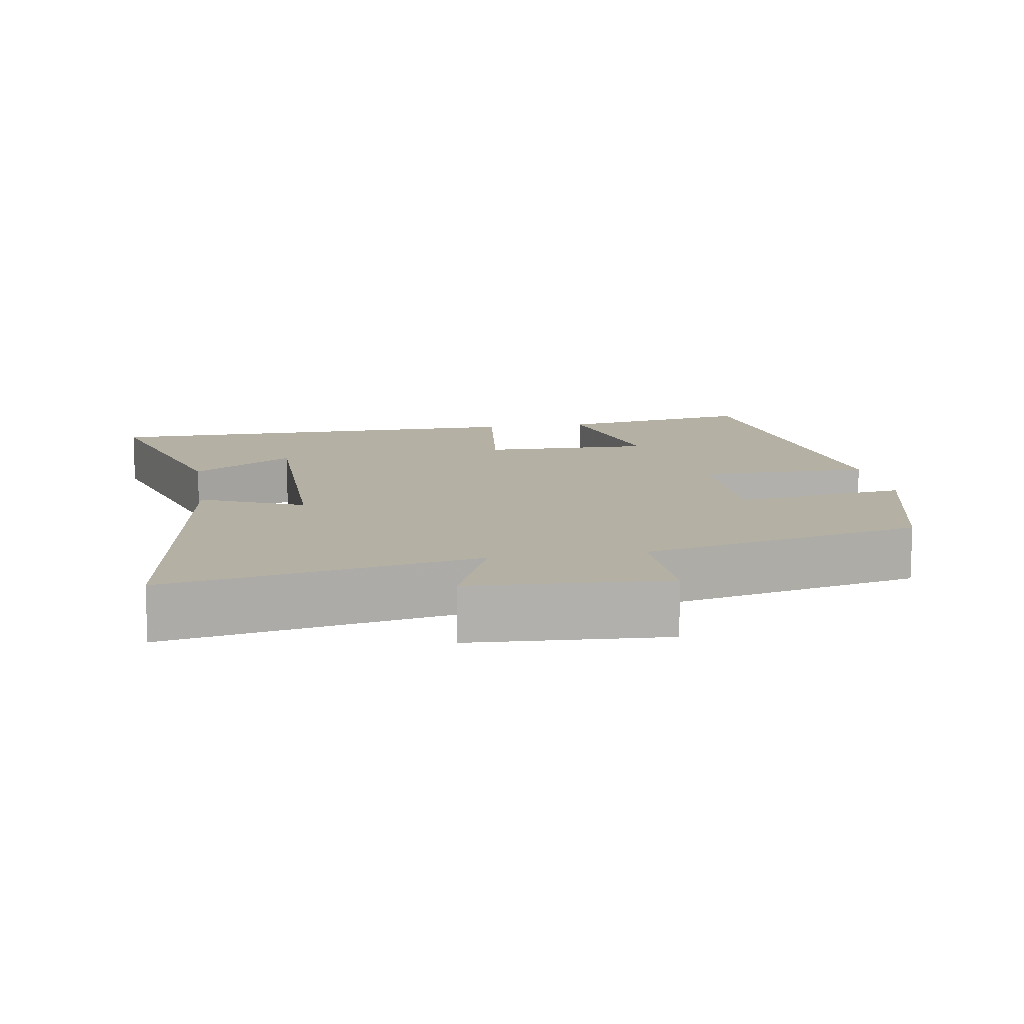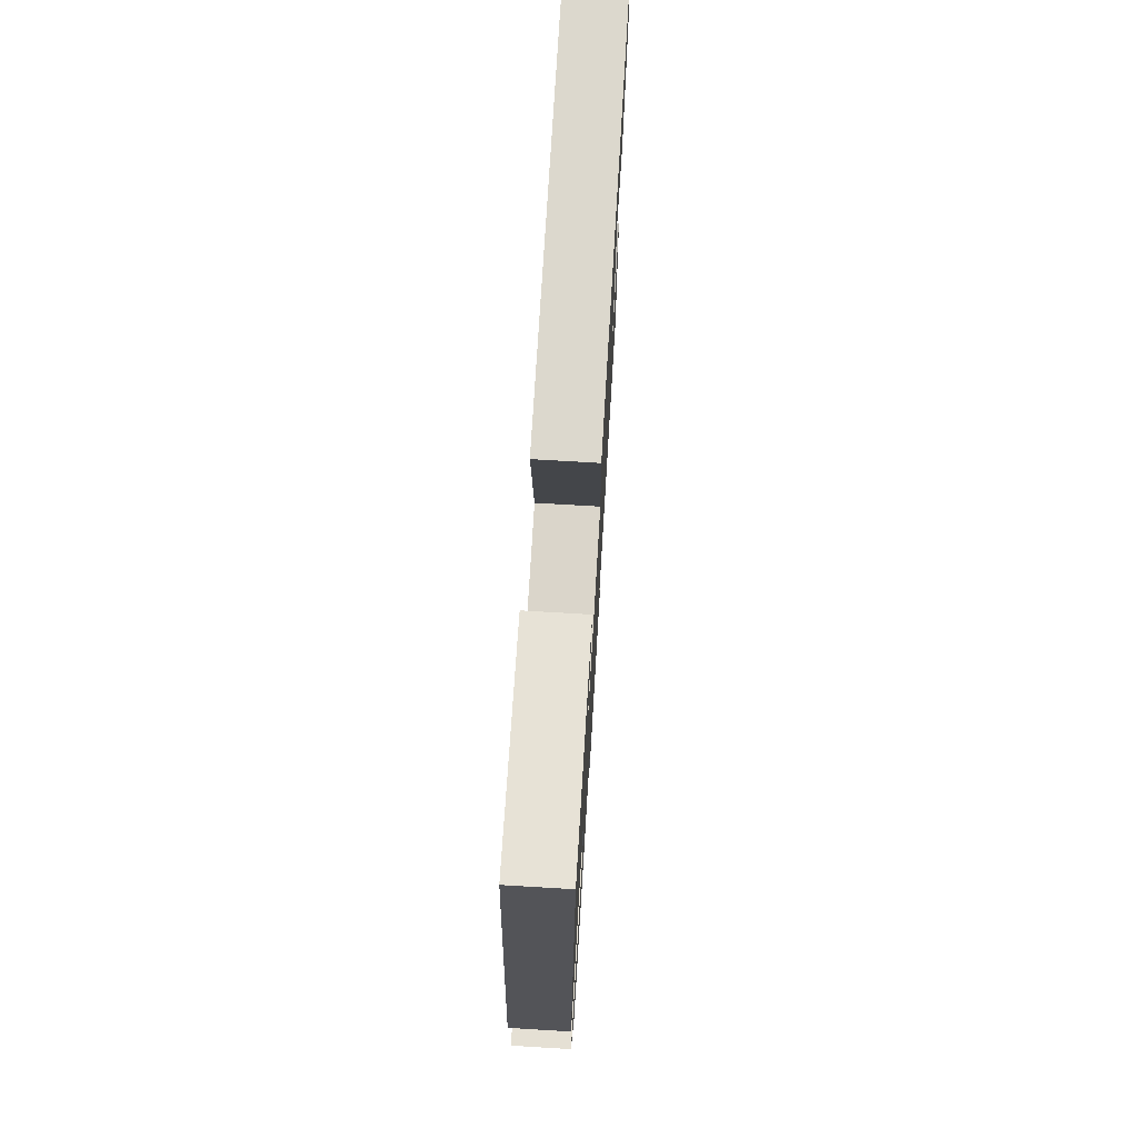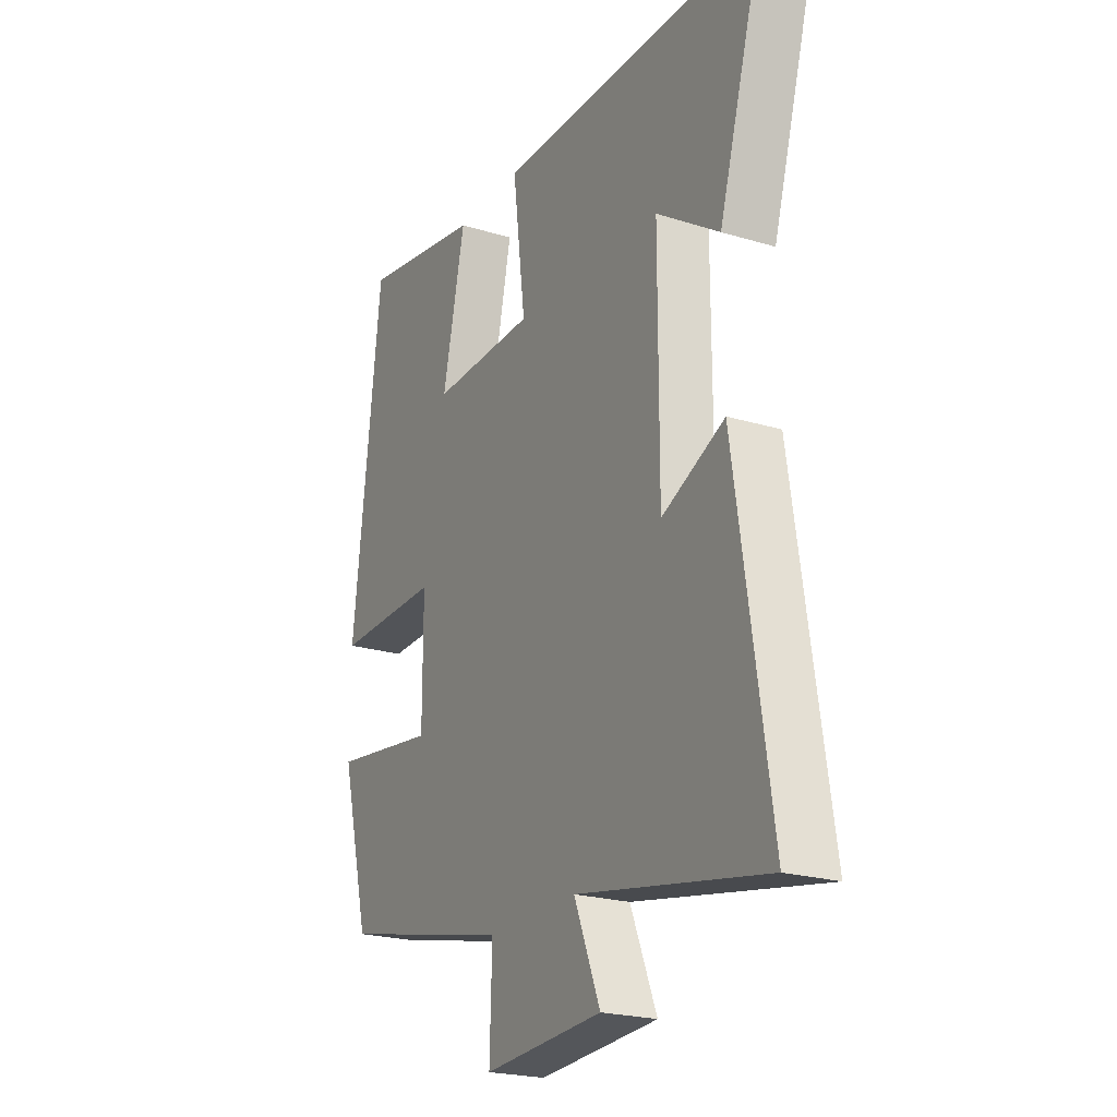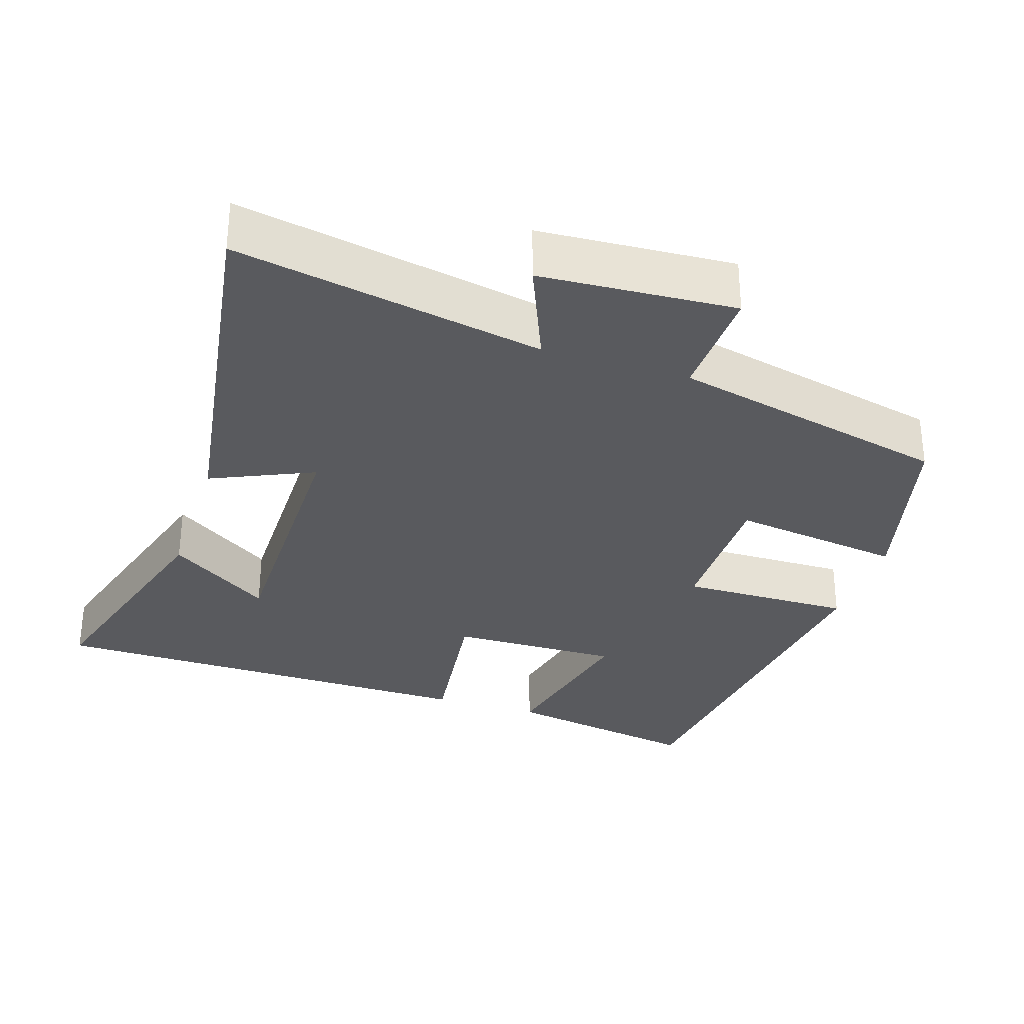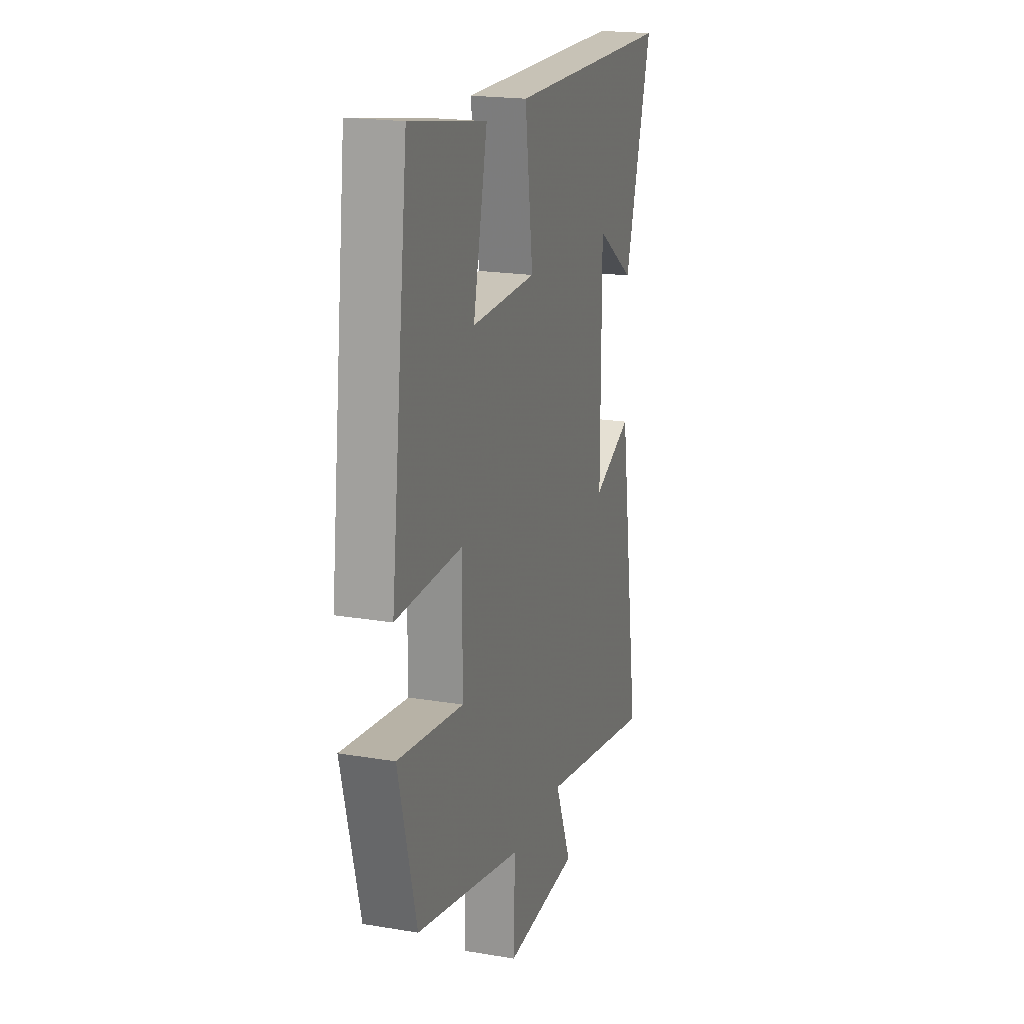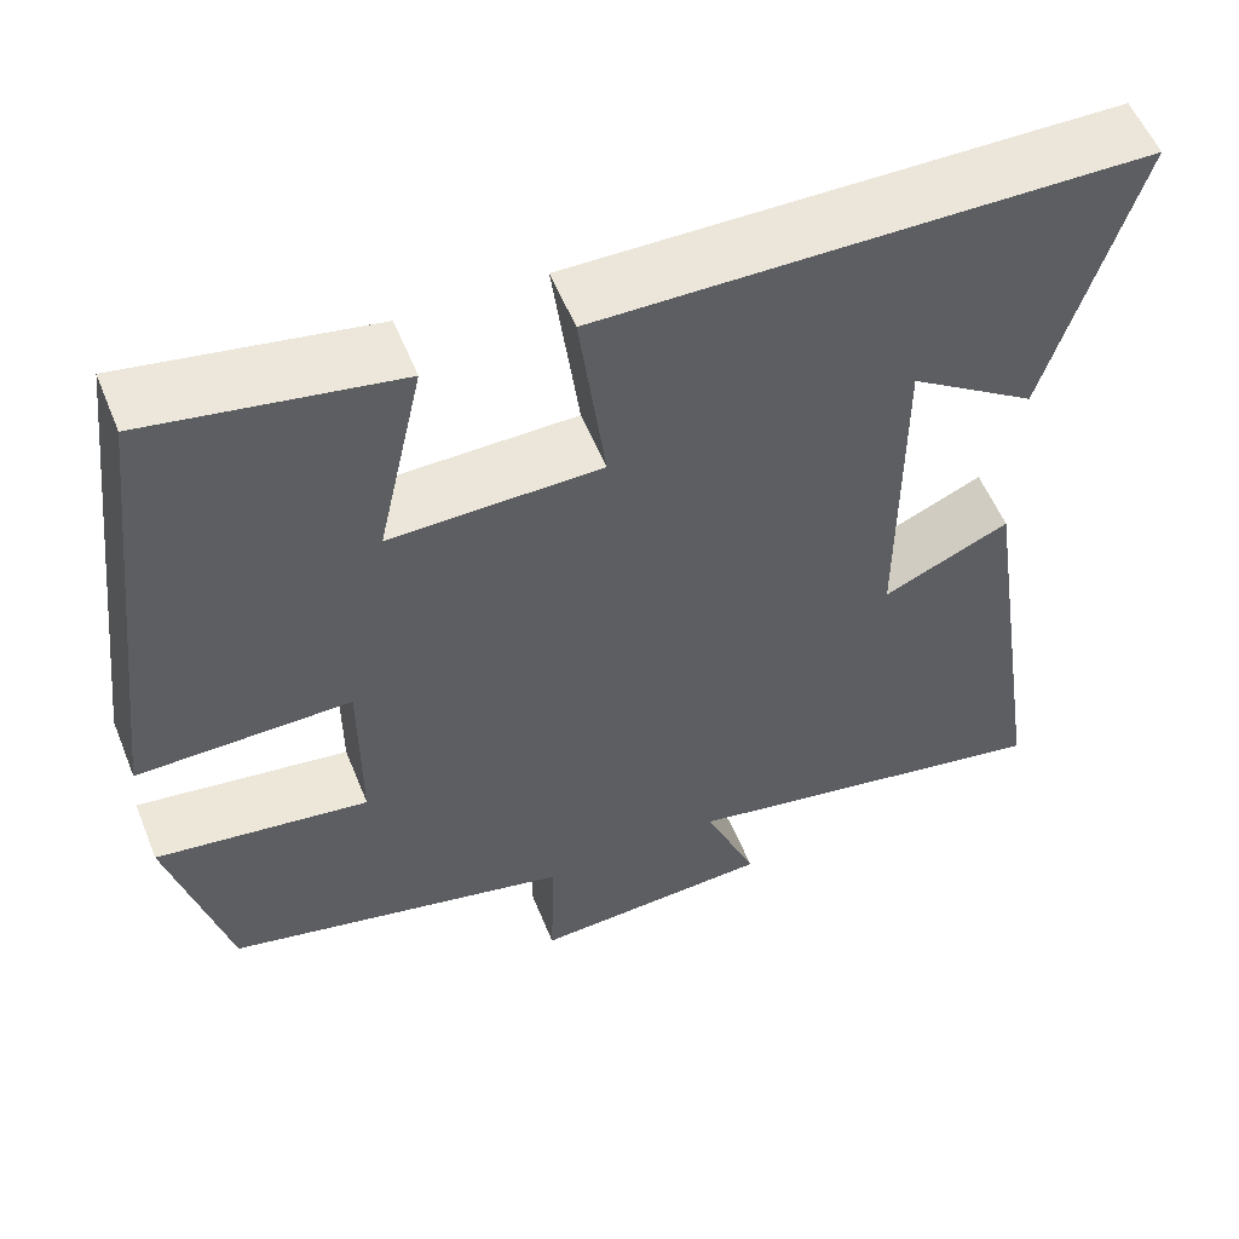
<metadata>
{"format":"obj","ext":"obj","renderer":"f3d","projection":"perspective","resolution":1024,"background":"white","views":[{"elev":11.6,"azim":170.6,"up":"+Y"},{"elev":73.3,"azim":-86.6,"up":"+Z"},{"elev":-22.4,"azim":62.5,"up":"+Z"},{"elev":-31.4,"azim":162.1,"up":"+Y"},{"elev":19.8,"azim":-72.7,"up":"+Z"},{"elev":55.7,"azim":-21.9,"up":"+Z"}]}
</metadata>
<code>
v -0.436 0.07 0.549
v -0.161 0.07 0.5
v -0.212 0.07 0.27
v 0.022 0.07 0.274
v -0.007 0.07 0.5
v 0.599 0.07 0.492
v 0.5 0.07 0.158
v 0.359 0.07 0.253
v 0.359 0.07 -0.127
v 0.5 0.07 -0.064
v 0.578 0.07 -0.58
v 0.154 0.07 -0.5
v 0.213 0.07 -0.643
v -0.055 0.07 -0.659
v -0.05 0.07 -0.5
v -0.435 0.07 -0.412
v -0.5 0.07 -0.159
v -0.263 0.07 -0.192
v -0.263 0.07 0.012
v -0.5 0.07 0.009
v -0.436 0 0.549
v -0.161 0 0.5
v -0.212 0 0.27
v 0.022 0 0.274
v -0.007 0 0.5
v 0.599 0 0.492
v 0.5 0 0.158
v 0.359 0 0.253
v 0.359 0 -0.127
v 0.5 0 -0.064
v 0.578 0 -0.58
v 0.154 0 -0.5
v 0.213 0 -0.643
v -0.055 0 -0.659
v -0.05 0 -0.5
v -0.435 0 -0.412
v -0.5 0 -0.159
v -0.263 0 -0.192
v -0.263 0 0.012
v -0.5 0 0.009
f 19 20 1
f 15 16 17 18
f 15 18 19
f 12 13 14 15
f 12 15 19 1
f 9 10 11 12
f 8 9 12
f 5 6 7 8
f 4 5 8 12
f 3 4 12
f 1 2 3
f 1 3 12
f 21 40 39
f 38 37 36 35
f 39 38 35
f 35 34 33 32
f 21 39 35 32
f 32 31 30 29
f 32 29 28
f 28 27 26 25
f 32 28 25 24
f 32 24 23
f 23 22 21
f 32 23 21
f 1 21 22 2
f 2 22 23 3
f 3 23 24 4
f 4 24 25 5
f 5 25 26 6
f 6 26 27 7
f 7 27 28 8
f 8 28 29 9
f 9 29 30 10
f 10 30 31 11
f 11 31 32 12
f 12 32 33 13
f 13 33 34 14
f 14 34 35 15
f 15 35 36 16
f 16 36 37 17
f 17 37 38 18
f 18 38 39 19
f 19 39 40 20
f 20 40 21 1

</code>
